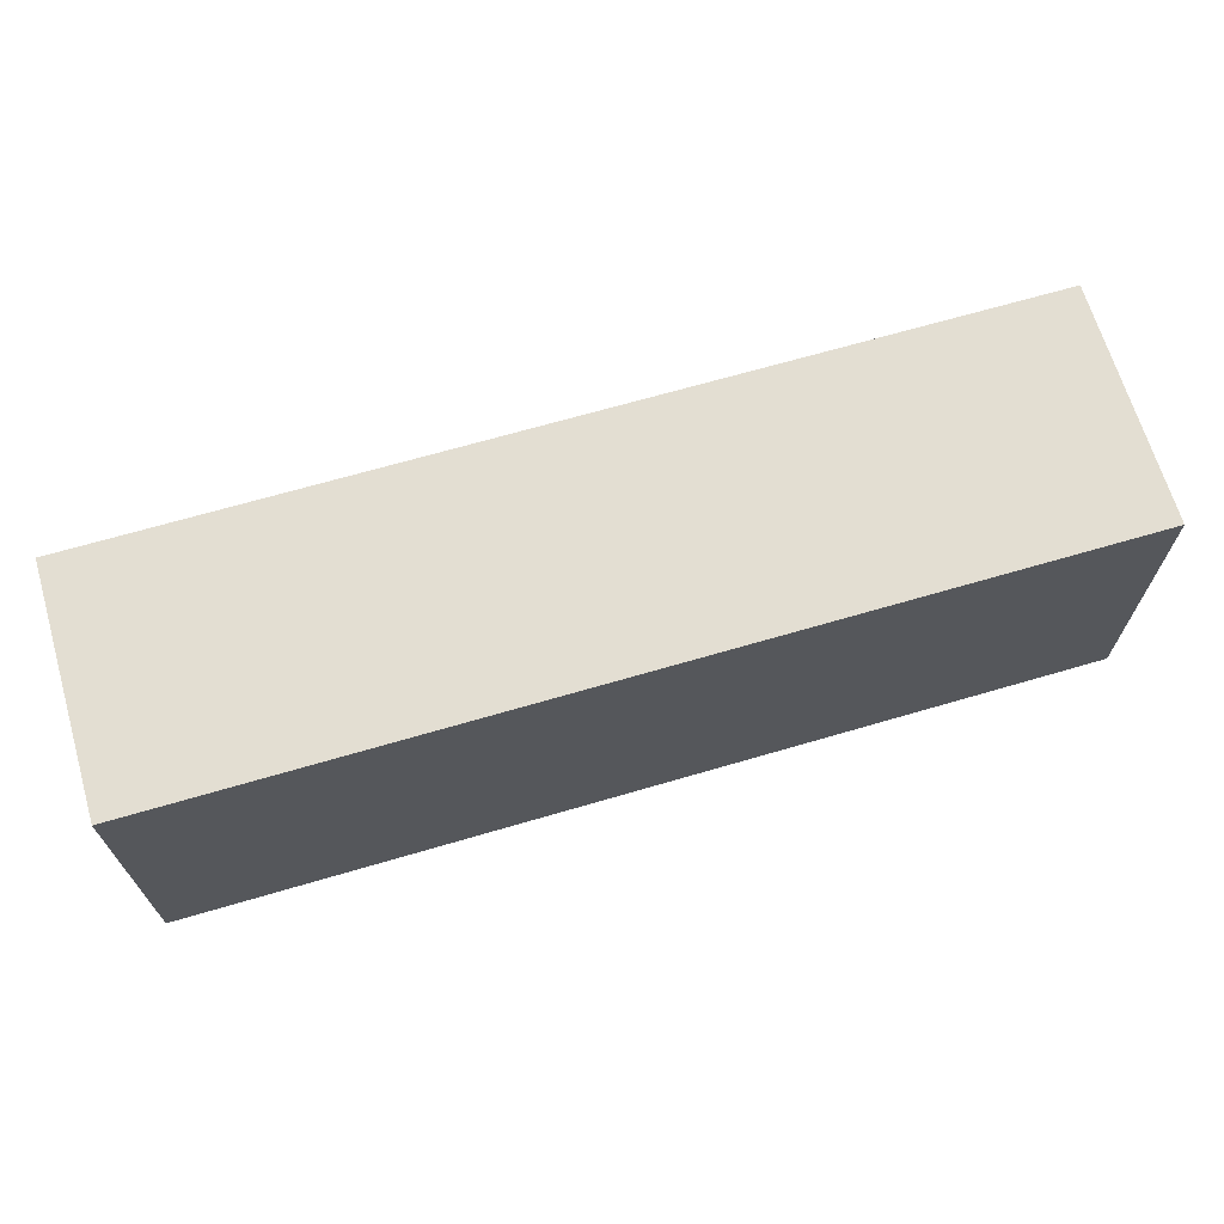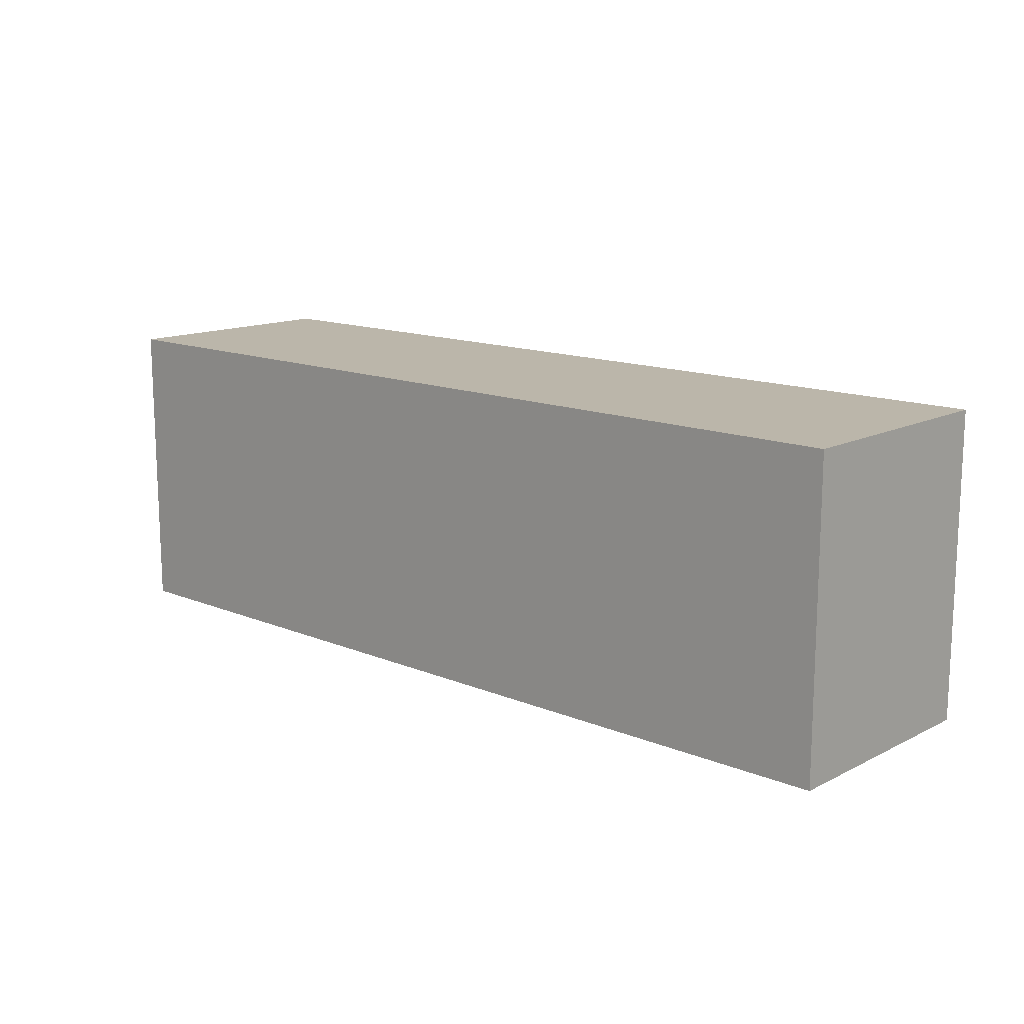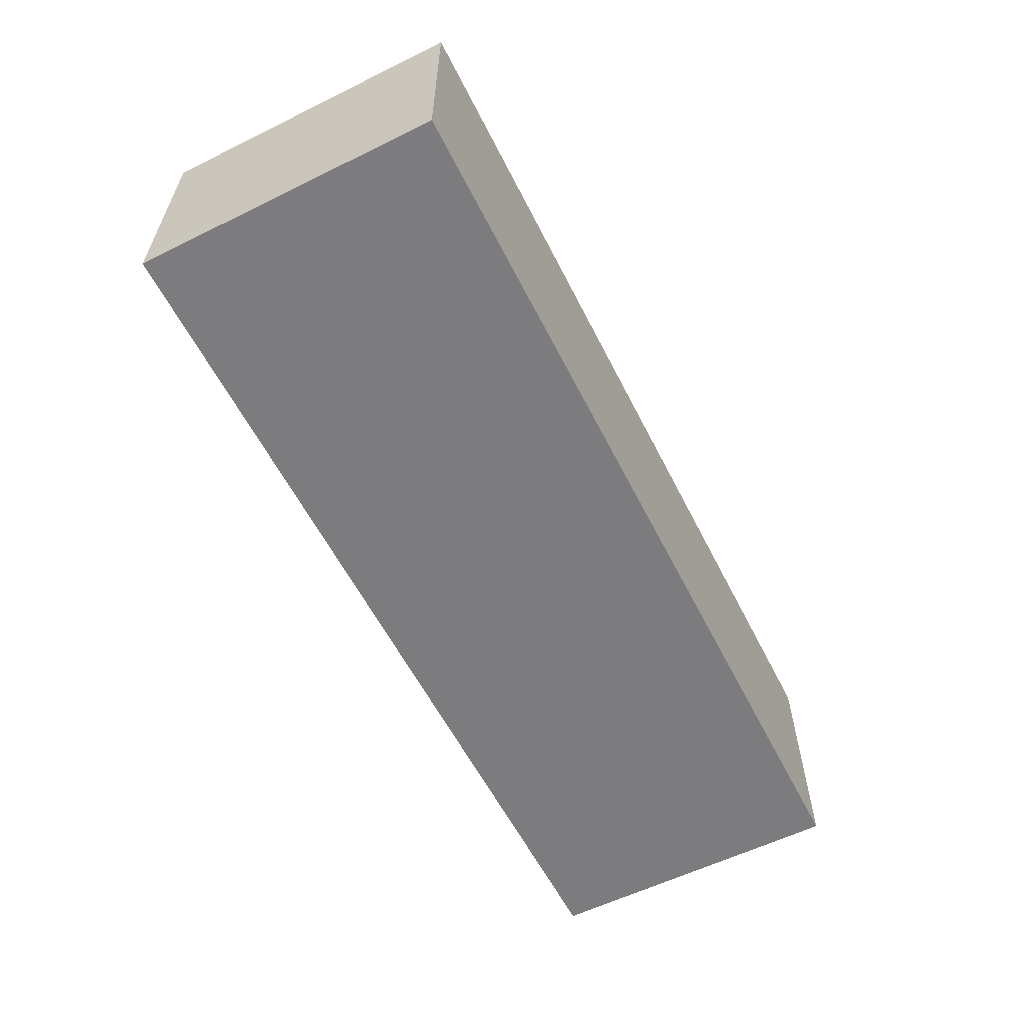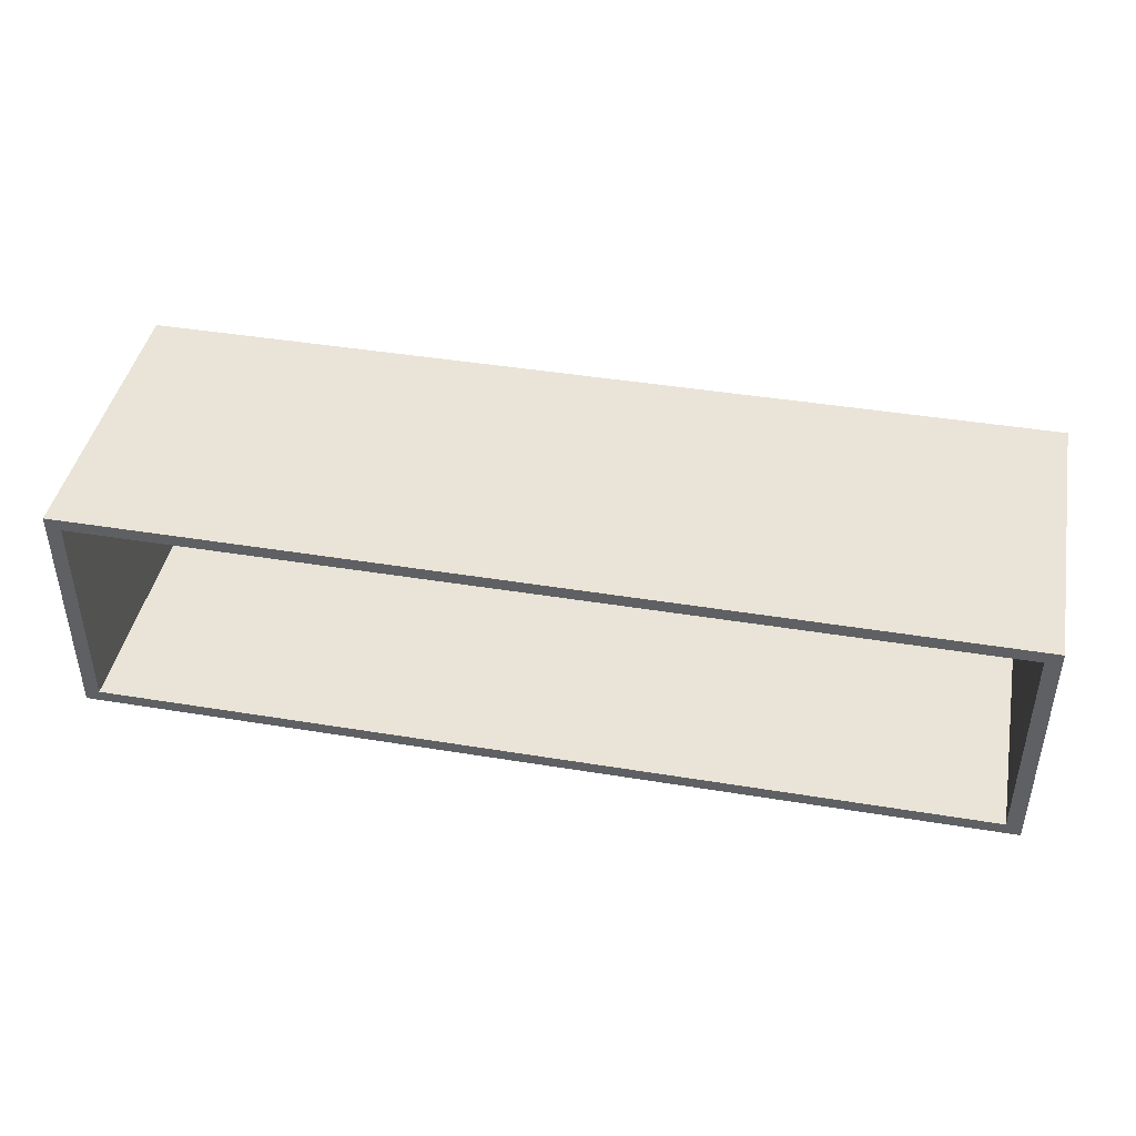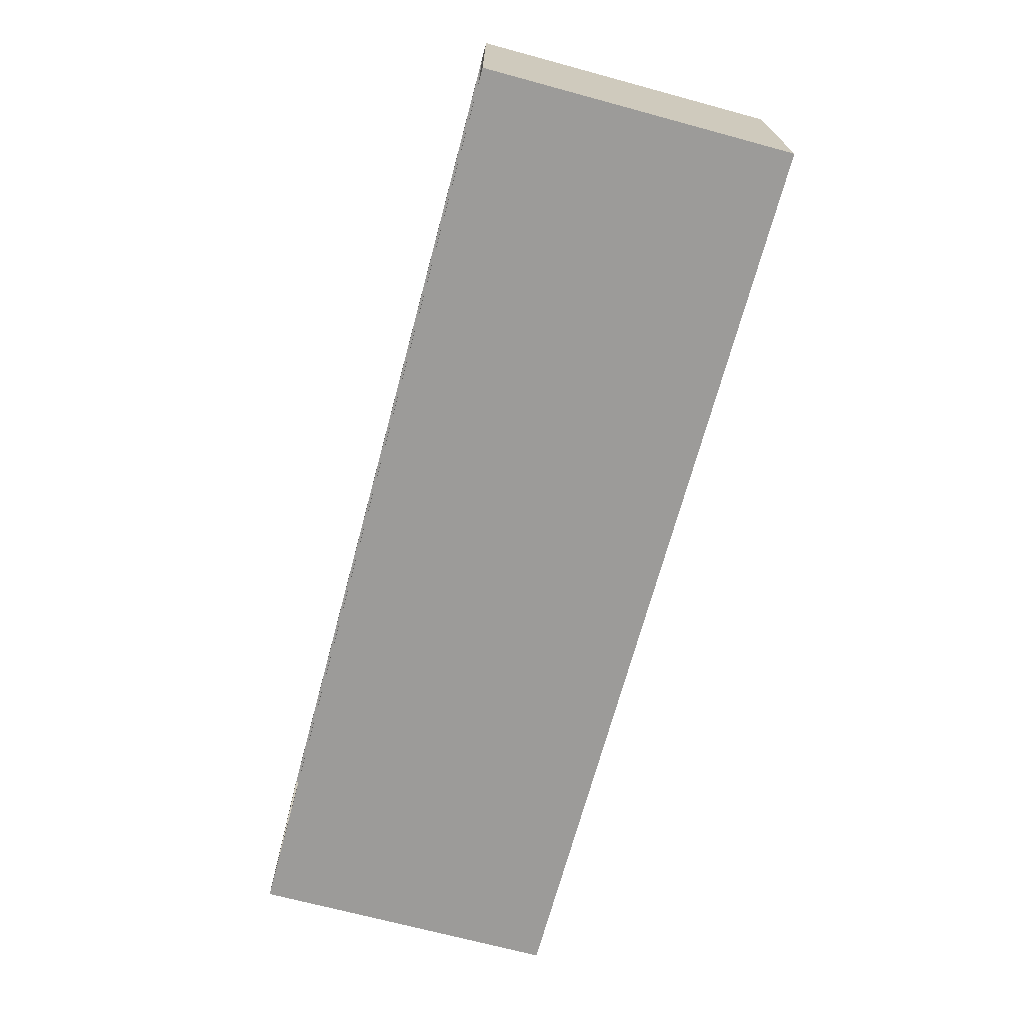
<metadata>
{"format":"obj","ext":"obj","renderer":"f3d","projection":"perspective","resolution":1024,"background":"white","views":[{"elev":67.4,"azim":-16.4,"up":"+Z"},{"elev":13.9,"azim":42.3,"up":"+Z"},{"elev":-58.9,"azim":-63.2,"up":"+Y"},{"elev":43.0,"azim":-169.0,"up":"+Y"},{"elev":-69.9,"azim":-105.1,"up":"+Y"}]}
</metadata>
<code>
g Hallway
o object_1
v -5.899 0.2074 -3.295
v -5.899 0.2074 -0.7871
v 9.508 0.2074 1.721
v 9.508 0.2074 -0.7871
v -5.899 0.2074 1.721
v 1.804 0.2074 1.721
v 9.508 0.2074 -3.295
v 1.804 0.2074 -3.295
v 9.508 0 -3.295
v 9.774 0 1.721
v 9.774 0 -3.295
v 9.641 0 -3.295
v 9.508 0 -0.7871
v 9.508 0 1.721
v 9.641 0 1.721
v 9.774 0 -0.7871
v 9.508 0 1.987
v 9.774 0.2074 1.987
v 9.774 0 1.987
v 9.774 0.1037 1.987
v 9.508 0.1037 1.987
v 9.508 0.2074 1.987
v 9.641 0.2074 1.987
v 9.641 0 1.987
v 9.774 0.2074 1.987
v 9.774 0 1.987
v 9.774 0.2074 1.721
v 9.774 0 1.721
v 9.774 0.2074 1.854
v 9.774 0 1.854
v 9.774 0.1037 1.987
v 9.774 0.1037 1.721
v 9.508 0 -3.295
v -5.899 0.2074 -3.295
v -5.899 0 -3.295
v -5.899 0.1037 -3.295
v 9.508 0.1037 -3.295
v 9.508 0.2074 -3.295
v 1.804 0.2074 -3.295
v 1.804 0 -3.295
v -6.165 0.2074 1.721
v -6.165 0 1.721
v -6.165 0.2074 1.987
v -6.165 0 1.987
v -6.165 0.1037 1.987
v -6.165 0.1037 1.721
v -6.165 0.2074 1.854
v -6.165 0 1.854
v -5.899 3.94 -3.295
v -6.165 3.94 -3.295
v -5.899 4.147 -3.295
v -6.165 4.147 -3.295
v -5.899 4.043 -3.295
v -6.165 4.043 -3.295
v -6.032 4.147 -3.295
v -6.032 3.94 -3.295
v -6.165 4.147 1.721
v -5.899 4.147 1.987
v -6.165 4.147 1.987
v -6.032 4.147 1.987
v -6.032 4.147 1.721
v -5.899 4.147 1.721
v -5.899 4.147 1.854
v -6.165 4.147 1.854
v 9.774 3.94 1.721
v 9.774 4.147 1.721
v 9.774 3.94 -3.295
v 9.774 4.147 -3.295
v 9.774 4.043 -3.295
v 9.774 4.043 1.721
v 9.774 3.94 -0.7871
v 9.774 4.147 -0.7871
v 9.508 4.147 1.987
v 9.508 4.147 1.721
v 9.774 4.147 1.987
v 9.774 4.147 1.721
v 9.774 4.147 1.854
v 9.641 4.147 1.721
v 9.508 4.147 1.854
v 9.641 4.147 1.987
v 9.508 4.147 -3.295
v 9.774 4.147 1.721
v 9.774 4.147 -3.295
v 9.641 4.147 -3.295
v 9.508 4.147 -0.7871
v 9.508 4.147 1.721
v 9.641 4.147 1.721
v 9.774 4.147 -0.7871
v 9.508 4.147 1.987
v 9.774 3.94 1.987
v 9.774 4.147 1.987
v 9.774 4.043 1.987
v 9.508 4.043 1.987
v 9.508 3.94 1.987
v 9.641 3.94 1.987
v 9.641 4.147 1.987
v 9.774 3.94 1.987
v 9.774 4.147 1.987
v 9.774 3.94 1.721
v 9.774 4.147 1.721
v 9.774 3.94 1.854
v 9.774 4.147 1.854
v 9.774 4.043 1.987
v 9.774 4.043 1.721
v 9.774 3.94 -3.295
v 9.774 4.147 -3.295
v 9.508 3.94 -3.295
v 9.641 3.94 -3.295
v 9.508 4.147 -3.295
v 9.641 4.147 -3.295
v 9.774 4.043 -3.295
v 9.508 4.043 -3.295
v -6.165 3.94 1.987
v -6.165 4.147 1.987
v -6.165 4.147 1.721
v -6.165 3.94 1.721
v -6.165 4.043 1.721
v -6.165 3.94 1.854
v -6.165 4.043 1.987
v -6.165 4.147 1.854
v -6.165 3.94 1.721
v -6.165 3.94 -3.295
v -6.165 4.147 -3.295
v -6.165 4.043 -3.295
v -6.165 4.147 -0.7871
v -6.165 3.94 -0.7871
v -6.165 4.147 1.721
v -6.165 4.043 1.721
v -5.899 4.147 -3.295
v -6.165 4.147 -3.295
v -5.899 4.147 1.721
v -5.899 4.147 -0.7871
v -6.165 4.147 1.721
v -6.165 4.147 -0.7871
v -6.032 4.147 -3.295
v -6.032 4.147 1.721
v -5.899 4.147 1.987
v -6.165 4.147 1.987
v -5.899 3.94 1.987
v -6.165 3.94 1.987
v -6.032 4.147 1.987
v -6.032 3.94 1.987
v -5.899 4.043 1.987
v -6.165 4.043 1.987
v -5.899 3.94 -3.295
v 9.508 3.94 1.721
v 9.508 3.94 -0.7871
v 9.508 3.94 -3.295
v 1.804 3.94 -3.295
v -5.899 3.94 -0.7871
v -5.899 3.94 1.721
v 1.804 3.94 1.721
v -5.899 4.147 1.987
v 9.508 4.147 1.987
v 9.508 4.147 1.854
v -5.899 4.147 1.721
v -5.899 4.147 1.854
v 1.804 4.147 1.987
v 9.508 4.147 1.721
v 1.804 4.147 1.721
v -5.899 3.94 1.987
v 9.508 3.94 1.987
v 9.508 4.043 1.987
v -5.899 4.147 1.987
v -5.899 4.043 1.987
v 1.804 3.94 1.987
v 9.508 4.147 1.987
v 1.804 4.147 1.987
v 9.508 4.147 -3.295
v -5.899 3.94 -3.295
v -5.899 4.147 -3.295
v -5.899 4.043 -3.295
v 9.508 4.043 -3.295
v 9.508 3.94 -3.295
v 1.804 3.94 -3.295
v 1.804 4.147 -3.295
v -5.899 4.147 -3.295
v 9.508 4.147 1.721
v -5.899 4.147 -0.7871
v 9.508 4.147 -0.7871
v 9.508 4.147 -3.295
v 1.804 4.147 -3.295
v -5.899 4.147 1.721
v 1.804 4.147 1.721
v -5.899 0 -3.295
v -5.899 0 -0.7871
v 9.508 0 1.721
v 9.508 0 -0.7871
v -5.899 0 1.721
v 1.804 0 1.721
v 9.508 0 -3.295
v 1.804 0 -3.295
v 9.508 0 1.987
v 9.508 0 1.721
v 9.774 0 1.987
v 9.774 0 1.854
v 9.774 0 1.721
v 9.641 0 1.721
v 9.508 0 1.854
v 9.641 0 1.987
v -5.899 0 1.987
v 9.508 0 1.987
v 9.508 0 1.721
v 9.508 0 1.854
v -5.899 0 1.721
v -5.899 0 1.854
v 1.804 0 1.721
v 1.804 0 1.987
v -6.165 0 -3.295
v -5.899 0 1.721
v -6.165 0 -0.7871
v -5.899 0 -0.7871
v -6.165 0 1.721
v -6.032 0 1.721
v -5.899 0 -3.295
v -6.032 0 -3.295
v -6.165 0 1.987
v -6.165 0 1.721
v -5.899 0 1.987
v -6.032 0 1.987
v -5.899 0 1.721
v -6.032 0 1.721
v -5.899 0 1.854
v -6.165 0 1.854
v -6.165 0.2074 1.987
v -6.165 0 1.987
v -5.899 0 1.987
v -6.032 0.2074 1.987
v -6.032 0 1.987
v -6.165 0.1037 1.987
v -5.899 0.2074 1.987
v -5.899 0.1037 1.987
v -5.899 0.2074 1.987
v 9.508 0.2074 1.987
v -5.899 0 1.987
v -5.899 0.1037 1.987
v 9.508 0.1037 1.987
v 1.804 0.2074 1.987
v 9.508 0 1.987
v 1.804 0 1.987
v 9.774 0.2074 1.721
v 9.774 0 1.721
v 9.774 0.2074 -3.295
v 9.774 0 -3.295
v 9.774 0.1037 -3.295
v 9.774 0.1037 1.721
v 9.774 0.2074 -0.7871
v 9.774 0 -0.7871
v 9.774 0.2074 -3.295
v 9.774 0 -3.295
v 9.508 0.2074 -3.295
v 9.641 0.2074 -3.295
v 9.508 0 -3.295
v 9.641 0 -3.295
v 9.774 0.1037 -3.295
v 9.508 0.1037 -3.295
v -5.899 0.2074 -3.295
v -5.899 0 -3.295
v -6.165 0.2074 -3.295
v -6.165 0 -3.295
v -6.165 0.1037 -3.295
v -5.899 0.1037 -3.295
v -6.032 0.2074 -3.295
v -6.032 0 -3.295
v -6.165 0.2074 -3.295
v -6.165 0 -3.295
v -6.165 0.2074 1.721
v -6.165 0 1.721
v -6.165 0.2074 -0.7871
v -6.165 0 -0.7871
v -6.165 0.1037 -3.295
v -6.165 0.1037 1.721
v -5.899 0.2074 1.721
v -5.899 3.94 1.721
v -5.899 0.2074 -3.295
v -5.899 3.94 -3.295
v -5.899 3.94 -0.7871
v -5.899 2.074 -3.295
v -5.899 0.2074 -0.7871
v -6.165 0.2074 1.987
v -6.165 3.94 1.987
v -6.165 3.94 1.721
v -6.165 3.94 1.854
v -6.165 0.2074 1.854
v -6.165 2.074 1.987
v -6.165 0.2074 1.721
v -6.165 2.074 1.721
v -5.899 3.94 1.987
v -6.165 3.94 1.987
v -5.899 0.2074 1.987
v -6.165 0.2074 1.987
v -6.032 0.2074 1.987
v -5.899 2.074 1.987
v -6.032 3.94 1.987
v -6.165 2.074 1.987
v 9.508 3.94 -3.295
v 9.508 0.2074 1.721
v 9.508 3.94 1.721
v 9.508 3.94 -0.7871
v 9.508 2.074 -3.295
v 9.508 0.2074 -3.295
v 9.508 0.2074 -0.7871
v 9.774 0.2074 -3.295
v 9.774 3.94 -3.295
v 9.774 3.94 1.721
v 9.774 3.94 -0.7871
v 9.774 2.074 -3.295
v 9.774 0.2074 1.721
v 9.774 2.074 1.721
v 9.774 0.2074 -0.7871
v 9.774 0.2074 1.987
v 9.508 3.94 1.987
v 9.774 3.94 1.987
v 9.641 3.94 1.987
v 9.774 2.074 1.987
v 9.641 0.2074 1.987
v 9.508 0.2074 1.987
v 9.508 2.074 1.987
v 9.508 3.94 -3.295
v 9.774 3.94 -3.295
v 9.774 0.2074 -3.295
v 9.508 0.2074 -3.295
v 9.641 0.2074 -3.295
v 9.641 3.94 -3.295
v 9.508 2.074 -3.295
v 9.774 2.074 -3.295
v 9.774 3.94 1.721
v 9.774 0.2074 1.987
v 9.774 3.94 1.987
v 9.774 0.2074 1.721
v 9.774 0.2074 1.854
v 9.774 3.94 1.854
v 9.774 2.074 1.987
v 9.774 2.074 1.721
v -6.165 0.2074 1.721
v -6.165 3.94 1.721
v -6.165 0.2074 -3.295
v -6.165 3.94 -3.295
v -6.165 0.2074 -0.7871
v -6.165 3.94 -0.7871
v -6.165 2.074 -3.295
v -6.165 2.074 1.721
v -6.165 0.2074 -3.295
v -5.899 3.94 -3.295
v -6.165 3.94 -3.295
v -6.032 3.94 -3.295
v -5.899 0.2074 -3.295
v -5.899 2.074 -3.295
v -6.165 2.074 -3.295
v -6.032 0.2074 -3.295
v 9.508 0.2074 1.721
v 9.508 3.94 1.721
v -5.899 3.94 1.721
v -5.899 0.2074 1.721
v 1.804 3.94 1.721
v 1.804 0.2074 1.721
v 9.508 0.2074 1.987
v 9.508 3.94 1.987
v -5.899 3.94 1.987
v -5.899 0.2074 1.987
v -5.899 2.074 1.987
v 1.804 3.94 1.987
v 1.804 0.2074 1.987
v 9.508 2.074 1.987
f 4 8 2
f 2 8 1
f 6 2 5
f 4 6 3
f 4 7 8
f 6 4 2
f 13 12 11 16
f 13 9 12
f 15 14 13
f 16 10 15
f 15 13 16
f 21 23 22
f 21 17 24
f 24 23 21
f 23 24 20
f 20 24 19
f 18 23 20
f 31 29 25
f 31 26 30
f 30 29 31
f 30 28 32 29
f 27 29 32
f 37 39 38
f 37 33 40
f 36 39 37
f 37 40 36
f 36 40 35
f 34 39 36
f 46 47 41
f 46 42 48
f 48 47 46
f 47 48 45
f 45 48 44
f 43 47 45
f 56 53 49
f 56 50 54
f 55 53 56
f 56 54 55
f 55 54 52
f 51 53 55
f 61 63 62
f 61 57 64
f 64 63 61
f 63 64 60
f 60 64 59
f 58 63 60
f 70 65 71
f 70 72 66
f 69 70 71
f 70 69 72
f 69 68 72
f 67 69 71
f 79 73 80
f 79 78 74
f 77 79 80
f 79 77 78
f 77 76 78
f 75 77 80
f 85 88 83 84
f 85 84 81
f 87 85 86
f 88 87 82
f 87 88 85
f 93 94 95
f 93 96 89
f 92 93 95
f 93 92 96
f 92 91 96
f 90 92 95
f 103 97 101
f 103 102 98
f 102 103 101
f 101 104 102
f 104 100 102
f 99 104 101
f 111 105 108
f 111 110 106
f 112 111 108
f 111 112 110
f 112 109 110
f 107 112 108
f 119 118 113
f 119 114 120
f 120 118 119
f 120 117 116 118
f 117 120 115
f 128 126 121
f 128 127 125
f 125 126 128
f 126 125 124
f 124 125 123
f 122 126 124
f 135 132 129
f 135 130 134
f 136 132 135
f 135 134 136
f 136 134 133
f 131 132 136
f 141 143 137
f 141 138 144
f 144 143 141
f 144 140 142 143
f 139 143 142
f 147 150 149
f 150 145 149
f 152 151 150
f 147 146 152
f 147 149 148
f 152 150 147
f 157 153 158
f 157 160 156
f 155 157 158
f 157 155 160
f 155 159 160
f 154 155 158
f 166 168 165
f 165 168 164
f 166 165 161
f 163 166 162
f 163 167 168
f 166 163 168
f 173 172 171 176
f 173 176 169
f 175 173 174
f 172 175 170
f 175 172 173
f 180 182 179
f 179 182 177
f 184 179 183
f 180 184 178
f 180 181 182
f 184 180 179
f 188 186 192
f 186 185 192
f 190 189 186
f 188 187 190
f 188 192 191
f 190 186 188
f 199 200 193
f 199 194 198
f 196 200 199
f 199 198 196
f 196 198 197
f 195 200 196
f 206 208 201
f 206 205 207
f 207 208 206
f 208 207 204
f 204 207 203
f 202 208 204
f 211 216 215 212
f 211 209 216
f 214 213 211
f 212 210 214
f 214 211 212
f 224 220 217
f 224 218 222
f 223 220 224
f 224 222 223
f 223 222 221
f 219 220 223
f 232 230 229
f 230 226 229
f 228 225 230
f 232 231 228
f 232 229 227
f 228 230 232
f 236 238 233
f 236 235 240
f 240 238 236
f 240 237 234 238
f 237 240 239
f 246 247 241
f 246 242 248
f 245 247 246
f 246 248 245
f 245 248 244
f 243 247 245
f 255 252 249
f 255 250 254
f 256 252 255
f 255 254 256
f 256 254 253
f 251 252 256
f 262 263 257
f 262 258 264
f 264 263 262
f 263 264 261
f 261 264 260
f 259 263 261
f 271 269 265
f 271 266 270
f 272 269 271
f 271 270 272
f 272 270 268
f 267 269 272
f 277 274 273 279
f 278 279 275
f 278 276 277
f 279 278 277
f 285 284 280
f 285 281 283
f 283 284 285
f 283 287 286 284
f 287 283 282
f 294 293 288
f 294 289 295
f 295 293 294
f 293 295 292
f 292 295 291
f 290 293 292
f 302 300 301
f 299 296 300
f 302 297 298 299
f 300 302 299
f 307 310 303
f 307 304 306
f 309 310 307
f 307 306 309
f 309 306 305
f 308 310 309
f 316 318 317
f 316 311 315
f 315 318 316
f 318 315 314
f 314 315 313
f 312 318 314
f 324 325 319
f 324 320 326
f 326 325 324
f 326 321 323 325
f 322 325 323
f 334 331 330
f 334 327 332
f 332 331 334
f 332 333 328 331
f 333 332 329
f 339 342 340
f 342 336 340
f 339 335 342
f 341 337 339
f 341 340 338
f 339 340 341
f 350 348 347
f 350 343 349
f 349 348 350
f 348 349 346
f 346 349 345
f 344 348 346
f 352 351 356 355
f 354 353 355 356
f 363 364 362
f 364 358 362
f 363 357 364
f 361 360 363
f 361 362 359
f 363 362 361

</code>
